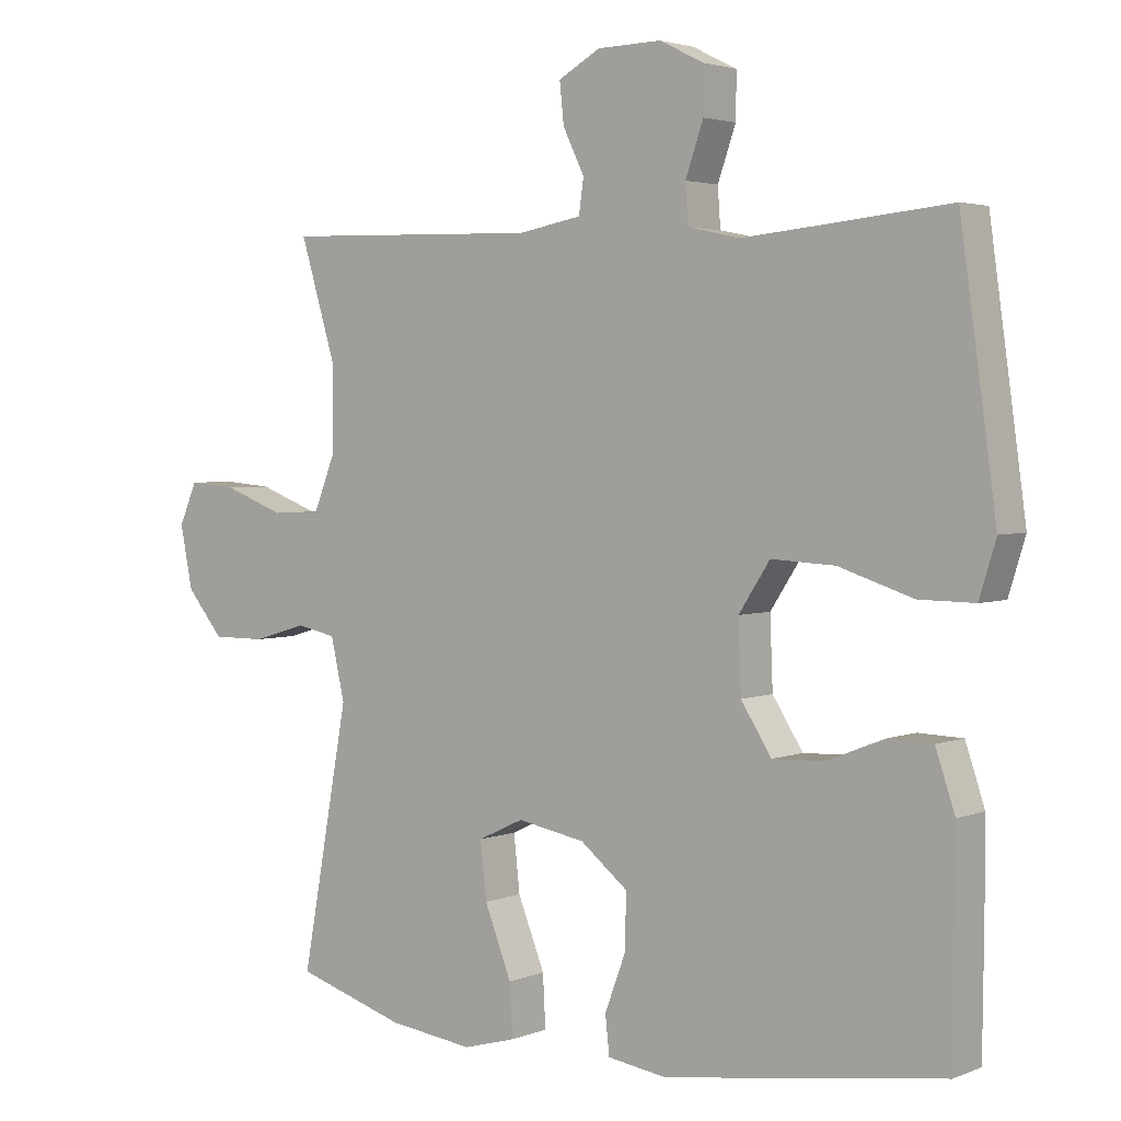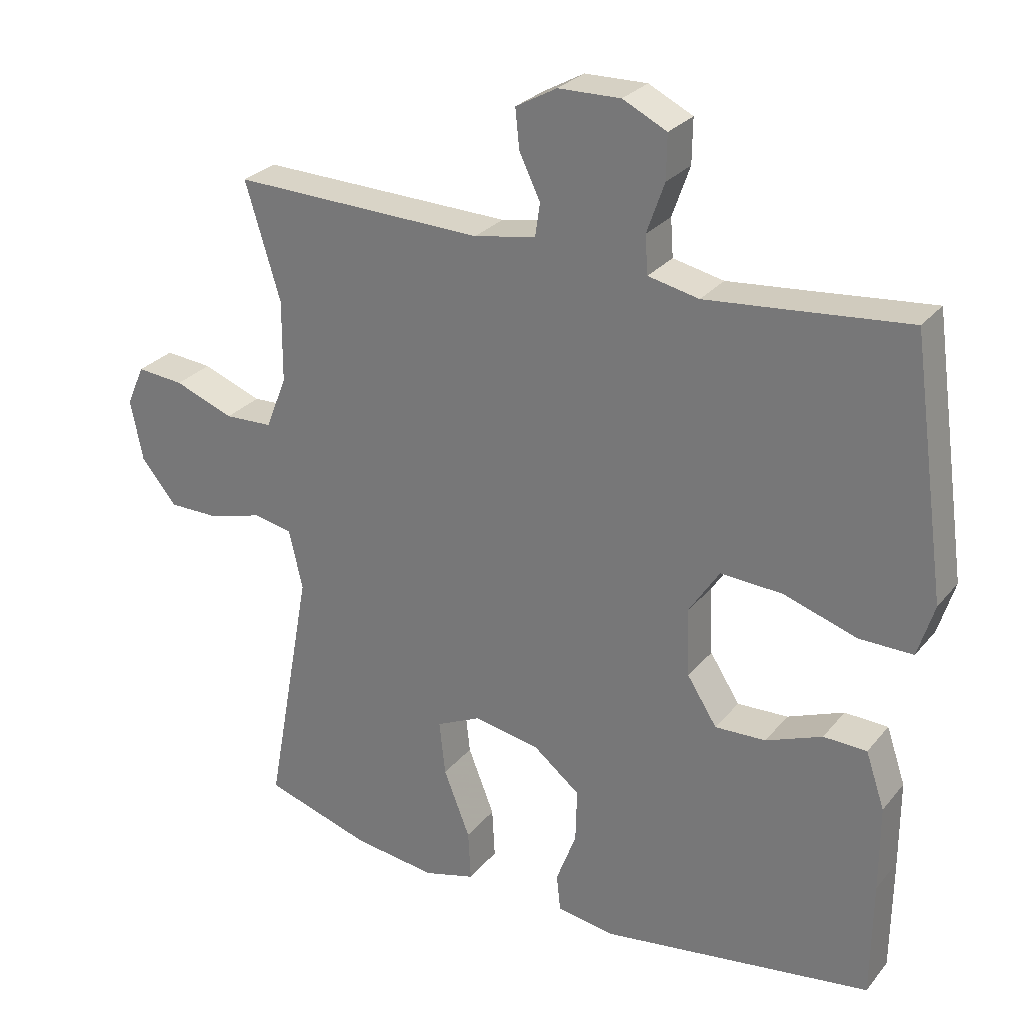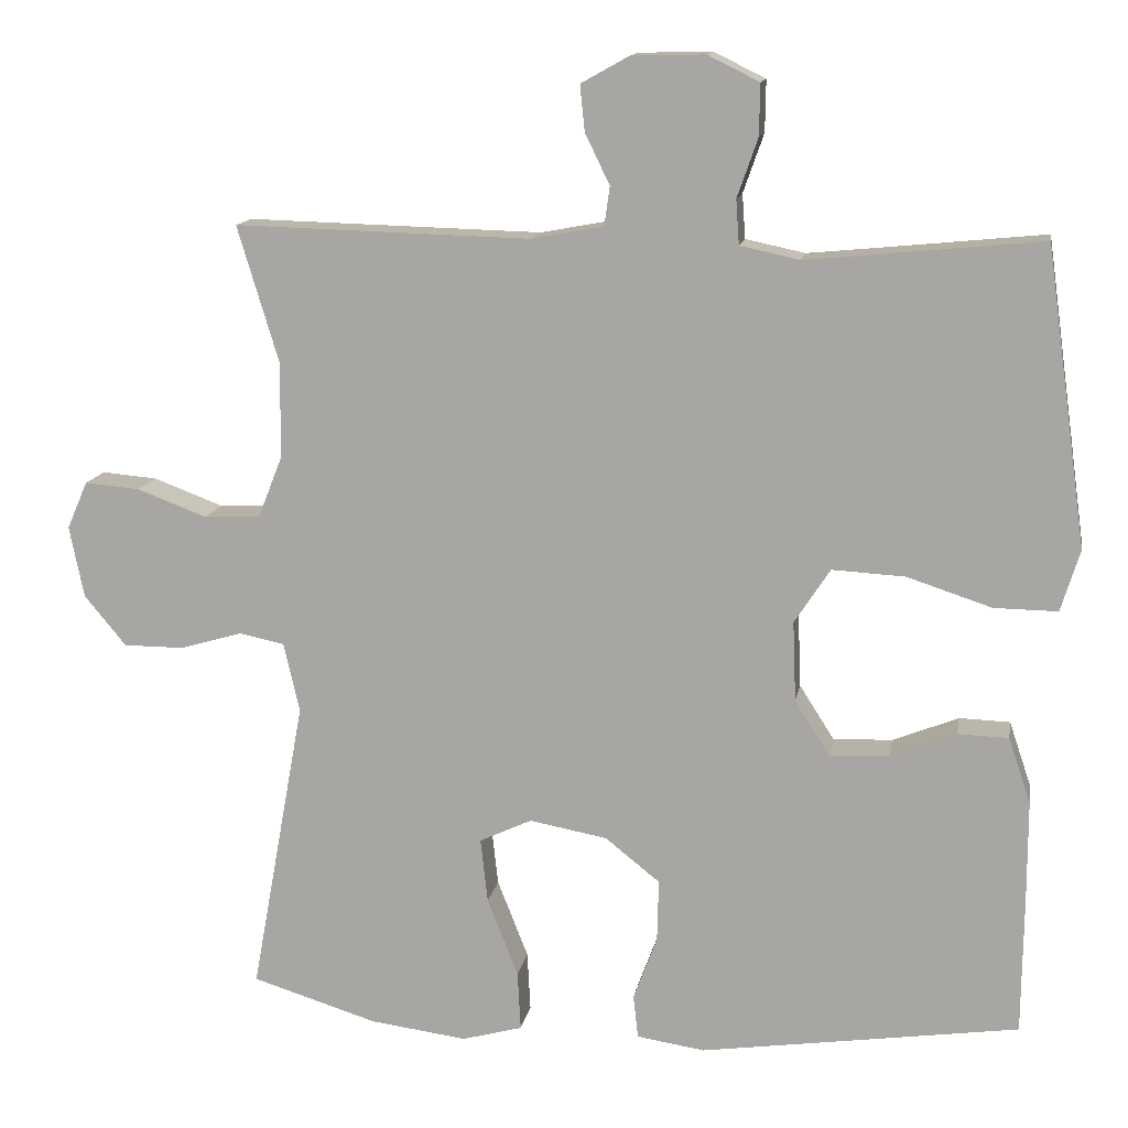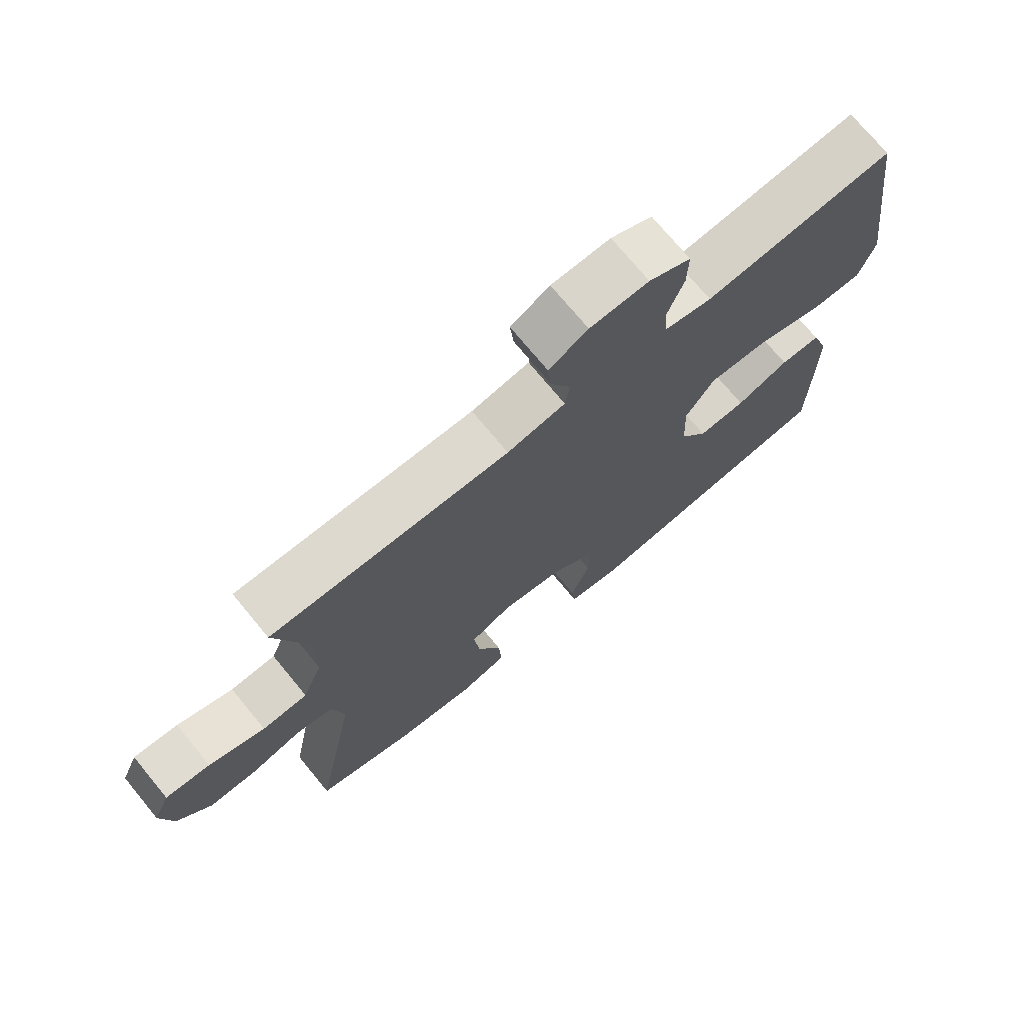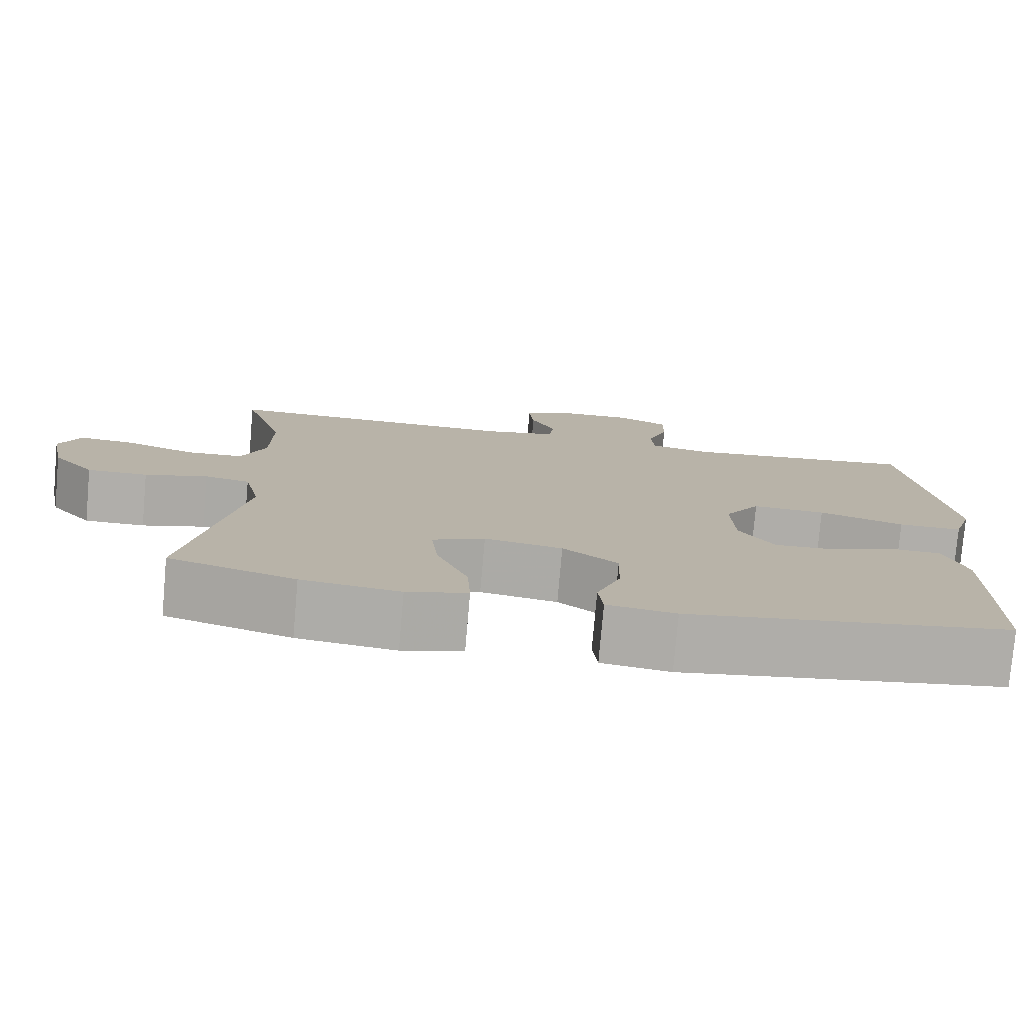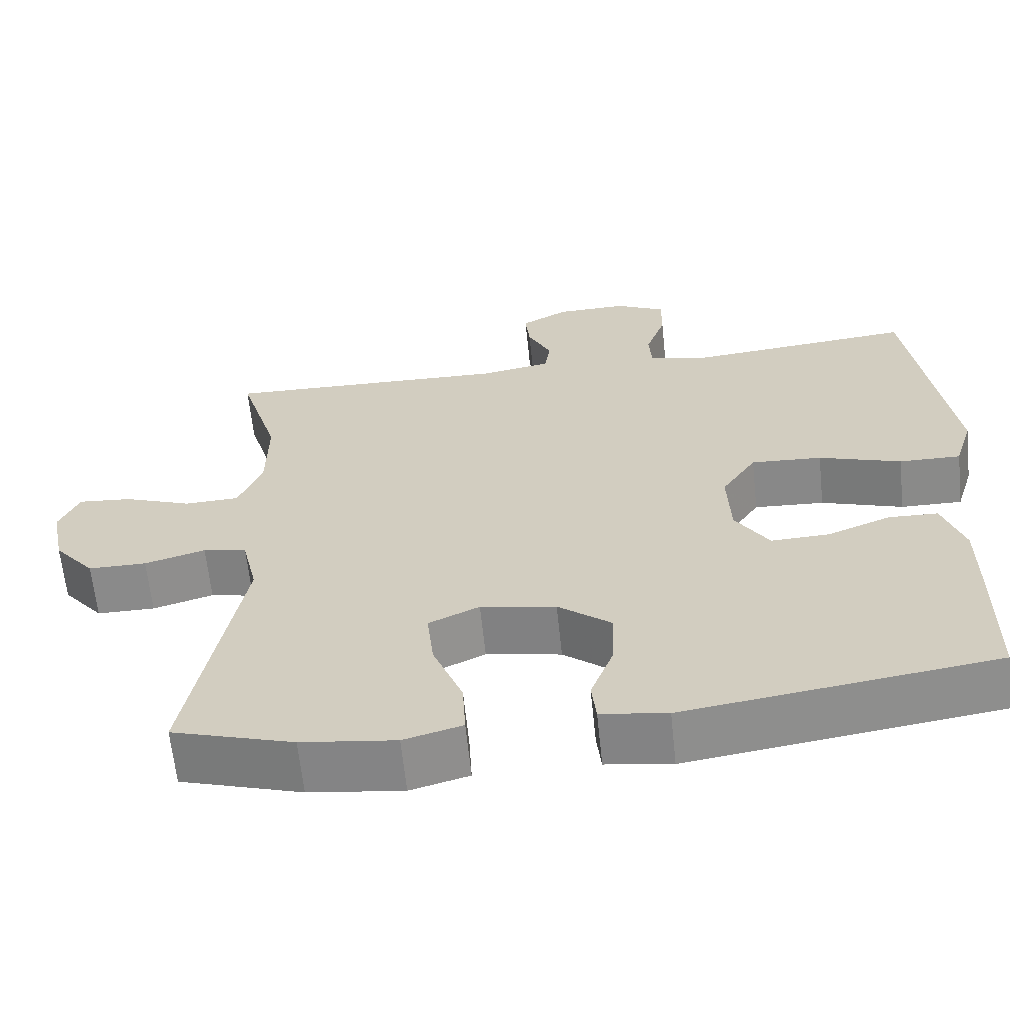
<metadata>
{"format":"obj","ext":"obj","renderer":"f3d","projection":"perspective","resolution":1024,"background":"white","views":[{"elev":3.1,"azim":37.3,"up":"+Z"},{"elev":27.5,"azim":30.6,"up":"+Z"},{"elev":13.3,"azim":9.8,"up":"+Z"},{"elev":73.1,"azim":-39.5,"up":"+Z"},{"elev":-77.7,"azim":-5.0,"up":"+Z"},{"elev":-63.5,"azim":5.9,"up":"+Z"}]}
</metadata>
<code>
v -0.5 0.07 0.5
v -0.127 0.07 0.49
v -0.036 0.07 0.507
v -0.029 0.07 0.556
v -0.06 0.07 0.62
v -0.066 0.07 0.678
v -0.005 0.07 0.712
v 0.087 0.07 0.714
v 0.152 0.07 0.682
v 0.151 0.07 0.617
v 0.125 0.07 0.543
v 0.129 0.07 0.487
v 0.204 0.07 0.471
v 0.319 0.07 0.482
v 0.5 0.07 0.5
v 0.535 0.07 0.249
v 0.552 0.07 0.126
v 0.528 0.07 0.048
v 0.448 0.07 0.049
v 0.341 0.07 0.084
v 0.249 0.07 0.089
v 0.204 0.07 0.02
v 0.208 0.07 -0.081
v 0.252 0.07 -0.15
v 0.327 0.07 -0.147
v 0.41 0.07 -0.114
v 0.474 0.07 -0.116
v 0.502 0.07 -0.199
v 0.502 0.07 -0.327
v 0.5 0.07 -0.5
v 0.098 0.07 -0.558
v 0.012 0.07 -0.545
v 0.006 0.07 -0.49
v 0.036 0.07 -0.41
v 0.038 0.07 -0.331
v -0.031 0.07 -0.276
v -0.129 0.07 -0.258
v -0.195 0.07 -0.289
v -0.186 0.07 -0.37
v -0.147 0.07 -0.469
v -0.143 0.07 -0.544
v -0.219 0.07 -0.565
v -0.342 0.07 -0.549
v -0.5 0.07 -0.5
v -0.432 0.07 -0.126
v -0.452 0.07 -0.038
v -0.509 0.07 -0.026
v -0.588 0.07 -0.049
v -0.664 0.07 -0.049
v -0.717 0.07 0.015
v -0.735 0.07 0.105
v -0.709 0.07 0.165
v -0.639 0.07 0.159
v -0.551 0.07 0.126
v -0.48 0.07 0.129
v -0.449 0.07 0.207
v -0.448 0.07 0.328
v -0.5 0 0.5
v -0.127 0 0.49
v -0.036 0 0.507
v -0.029 0 0.556
v -0.06 0 0.62
v -0.066 0 0.678
v -0.005 0 0.712
v 0.087 0 0.714
v 0.152 0 0.682
v 0.151 0 0.617
v 0.125 0 0.543
v 0.129 0 0.487
v 0.204 0 0.471
v 0.319 0 0.482
v 0.5 0 0.5
v 0.535 0 0.249
v 0.552 0 0.126
v 0.528 0 0.048
v 0.448 0 0.049
v 0.341 0 0.084
v 0.249 0 0.089
v 0.204 0 0.02
v 0.208 0 -0.081
v 0.252 0 -0.15
v 0.327 0 -0.147
v 0.41 0 -0.114
v 0.474 0 -0.116
v 0.502 0 -0.199
v 0.502 0 -0.327
v 0.5 0 -0.5
v 0.098 0 -0.558
v 0.012 0 -0.545
v 0.006 0 -0.49
v 0.036 0 -0.41
v 0.038 0 -0.331
v -0.031 0 -0.276
v -0.129 0 -0.258
v -0.195 0 -0.289
v -0.186 0 -0.37
v -0.147 0 -0.469
v -0.143 0 -0.544
v -0.219 0 -0.565
v -0.342 0 -0.549
v -0.5 0 -0.5
v -0.432 0 -0.126
v -0.452 0 -0.038
v -0.509 0 -0.026
v -0.588 0 -0.049
v -0.664 0 -0.049
v -0.717 0 0.015
v -0.735 0 0.105
v -0.709 0 0.165
v -0.639 0 0.159
v -0.551 0 0.126
v -0.48 0 0.129
v -0.449 0 0.207
v -0.448 0 0.328
f 52 53 54
f 51 52 54
f 50 51 54
f 49 50 54
f 48 49 54
f 47 48 54
f 46 47 54 55
f 45 46 55 56
f 43 44 45
f 42 43 45
f 41 42 45
f 40 41 45
f 39 40 45
f 45 56 57
f 39 45 57
f 38 39 57
f 32 33 34
f 31 32 34
f 30 31 34
f 29 30 34
f 28 29 34
f 27 28 34
f 26 27 34
f 25 26 34
f 24 25 34 35
f 23 24 35 36
f 18 19 20
f 17 18 20
f 16 17 20
f 15 16 20
f 14 15 20
f 13 14 20 21
f 12 13 21 22
f 9 10 11
f 8 9 11
f 7 8 11
f 6 7 11
f 5 6 11
f 4 5 11
f 3 4 11 12
f 23 36 37
f 22 23 37
f 12 22 37
f 3 12 37
f 2 3 37
f 37 38 57
f 2 37 57
f 1 2 57
f 111 110 109
f 111 109 108
f 111 108 107
f 111 107 106
f 111 106 105
f 111 105 104
f 112 111 104 103
f 113 112 103 102
f 102 101 100
f 102 100 99
f 102 99 98
f 102 98 97
f 102 97 96
f 114 113 102
f 114 102 96
f 114 96 95
f 91 90 89
f 91 89 88
f 91 88 87
f 91 87 86
f 91 86 85
f 91 85 84
f 91 84 83
f 91 83 82
f 92 91 82 81
f 93 92 81 80
f 77 76 75
f 77 75 74
f 77 74 73
f 77 73 72
f 77 72 71
f 78 77 71 70
f 79 78 70 69
f 68 67 66
f 68 66 65
f 68 65 64
f 68 64 63
f 68 63 62
f 68 62 61
f 69 68 61 60
f 94 93 80
f 94 80 79
f 94 79 69
f 94 69 60
f 94 60 59
f 114 95 94
f 114 94 59
f 114 59 58
f 1 58 59 2
f 2 59 60 3
f 3 60 61 4
f 4 61 62 5
f 5 62 63 6
f 6 63 64 7
f 7 64 65 8
f 8 65 66 9
f 9 66 67 10
f 10 67 68 11
f 11 68 69 12
f 12 69 70 13
f 13 70 71 14
f 14 71 72 15
f 15 72 73 16
f 16 73 74 17
f 17 74 75 18
f 18 75 76 19
f 19 76 77 20
f 20 77 78 21
f 21 78 79 22
f 22 79 80 23
f 23 80 81 24
f 24 81 82 25
f 25 82 83 26
f 26 83 84 27
f 27 84 85 28
f 28 85 86 29
f 29 86 87 30
f 30 87 88 31
f 31 88 89 32
f 32 89 90 33
f 33 90 91 34
f 34 91 92 35
f 35 92 93 36
f 36 93 94 37
f 37 94 95 38
f 38 95 96 39
f 39 96 97 40
f 40 97 98 41
f 41 98 99 42
f 42 99 100 43
f 43 100 101 44
f 44 101 102 45
f 45 102 103 46
f 46 103 104 47
f 47 104 105 48
f 48 105 106 49
f 49 106 107 50
f 50 107 108 51
f 51 108 109 52
f 52 109 110 53
f 53 110 111 54
f 54 111 112 55
f 55 112 113 56
f 56 113 114 57
f 57 114 58 1

</code>
